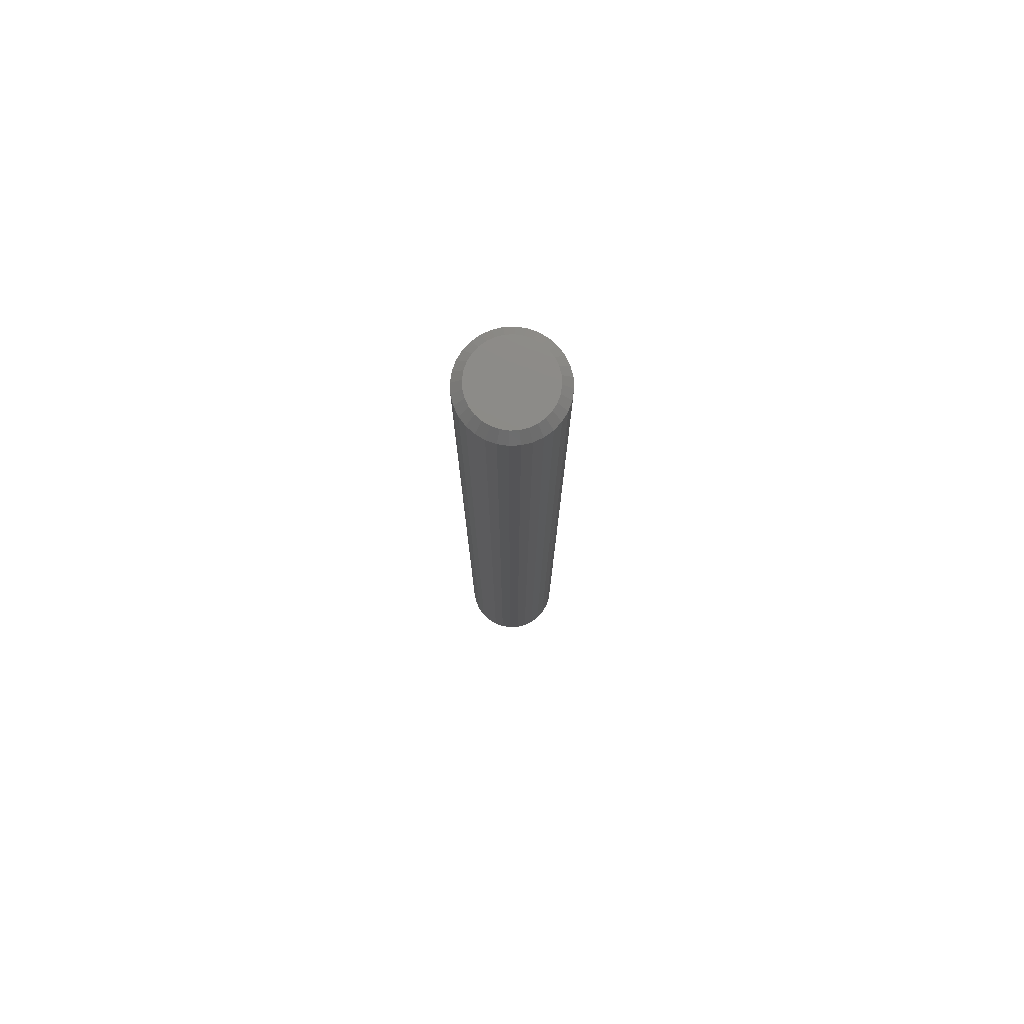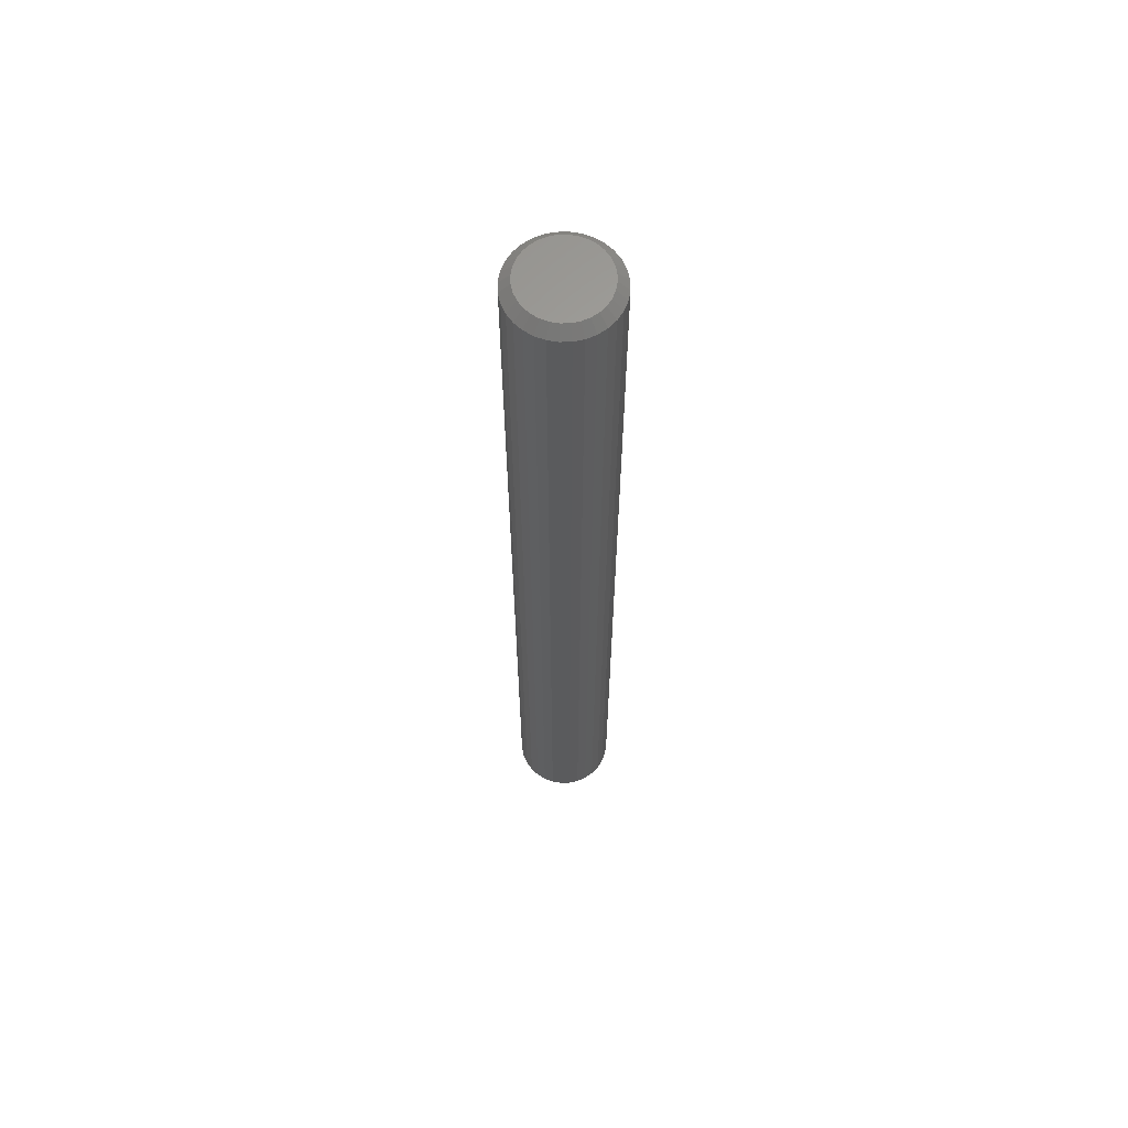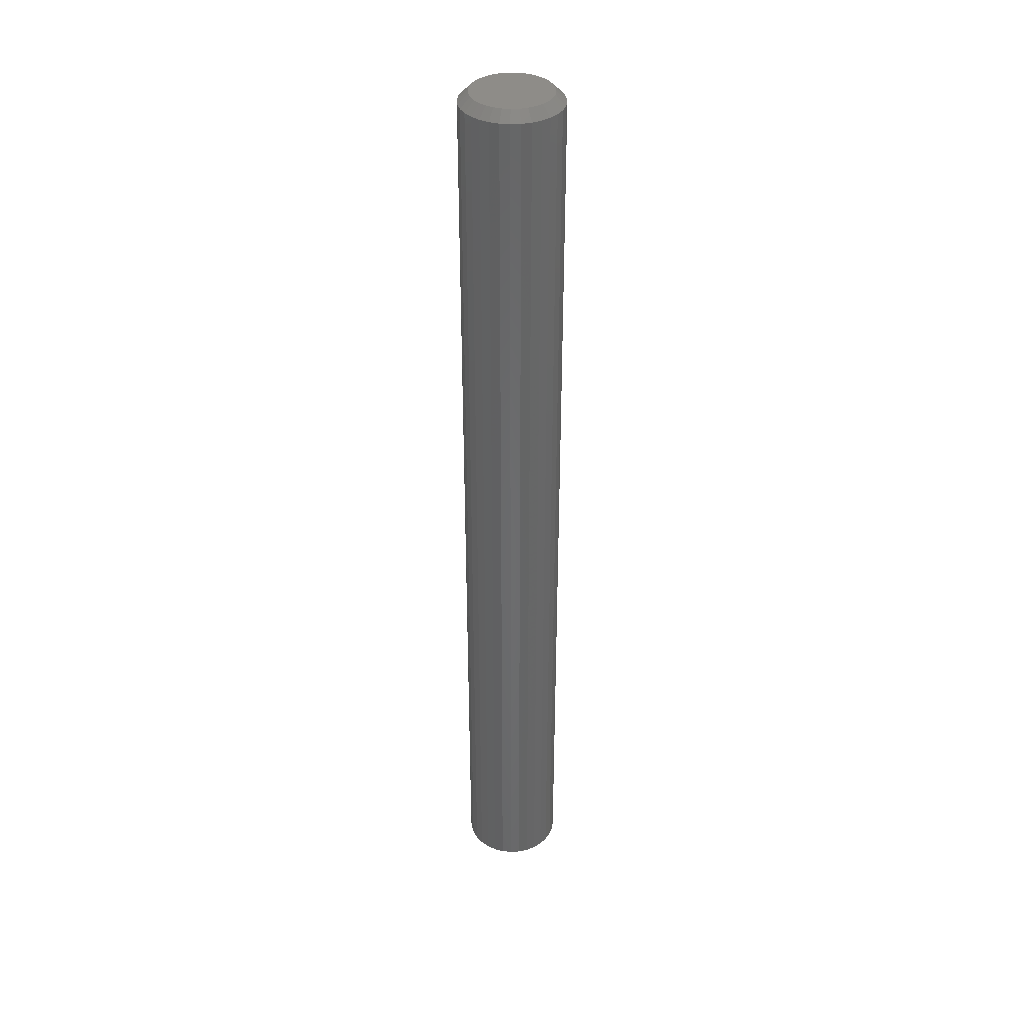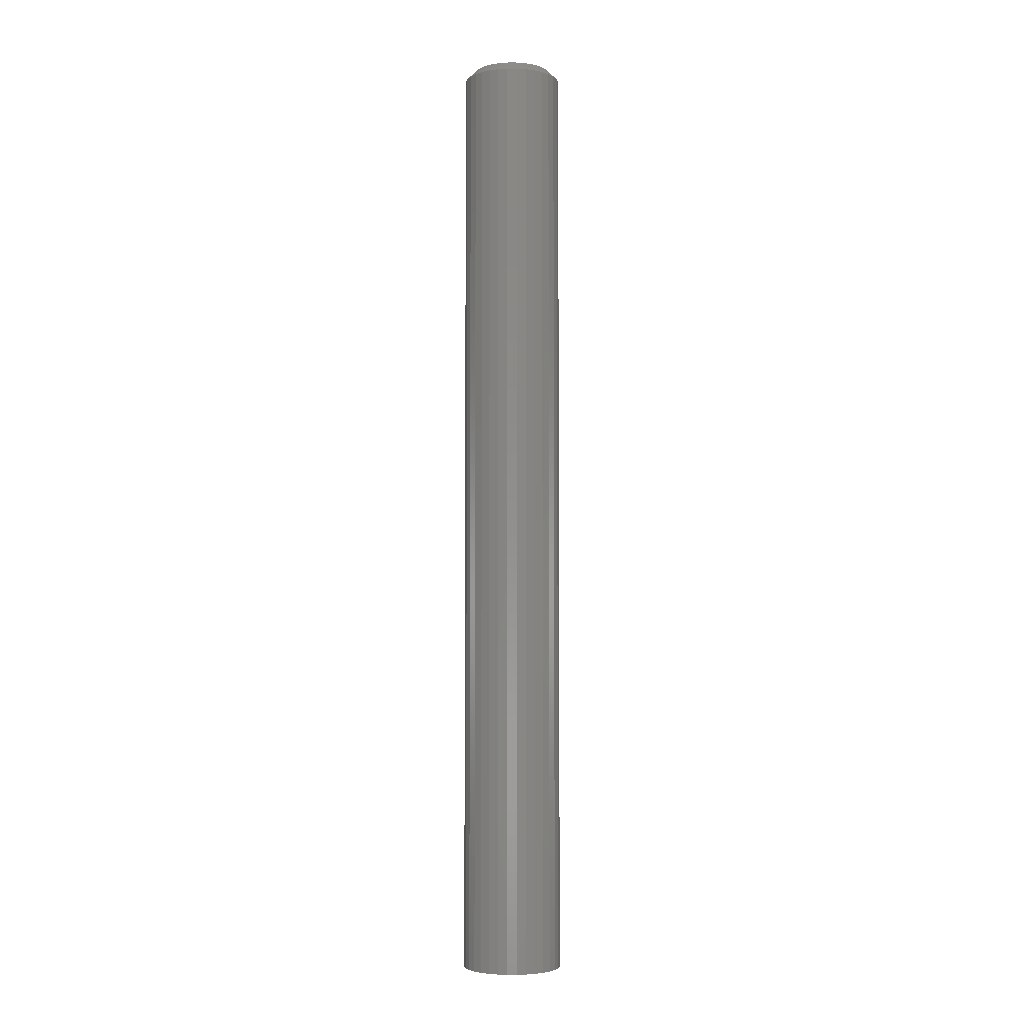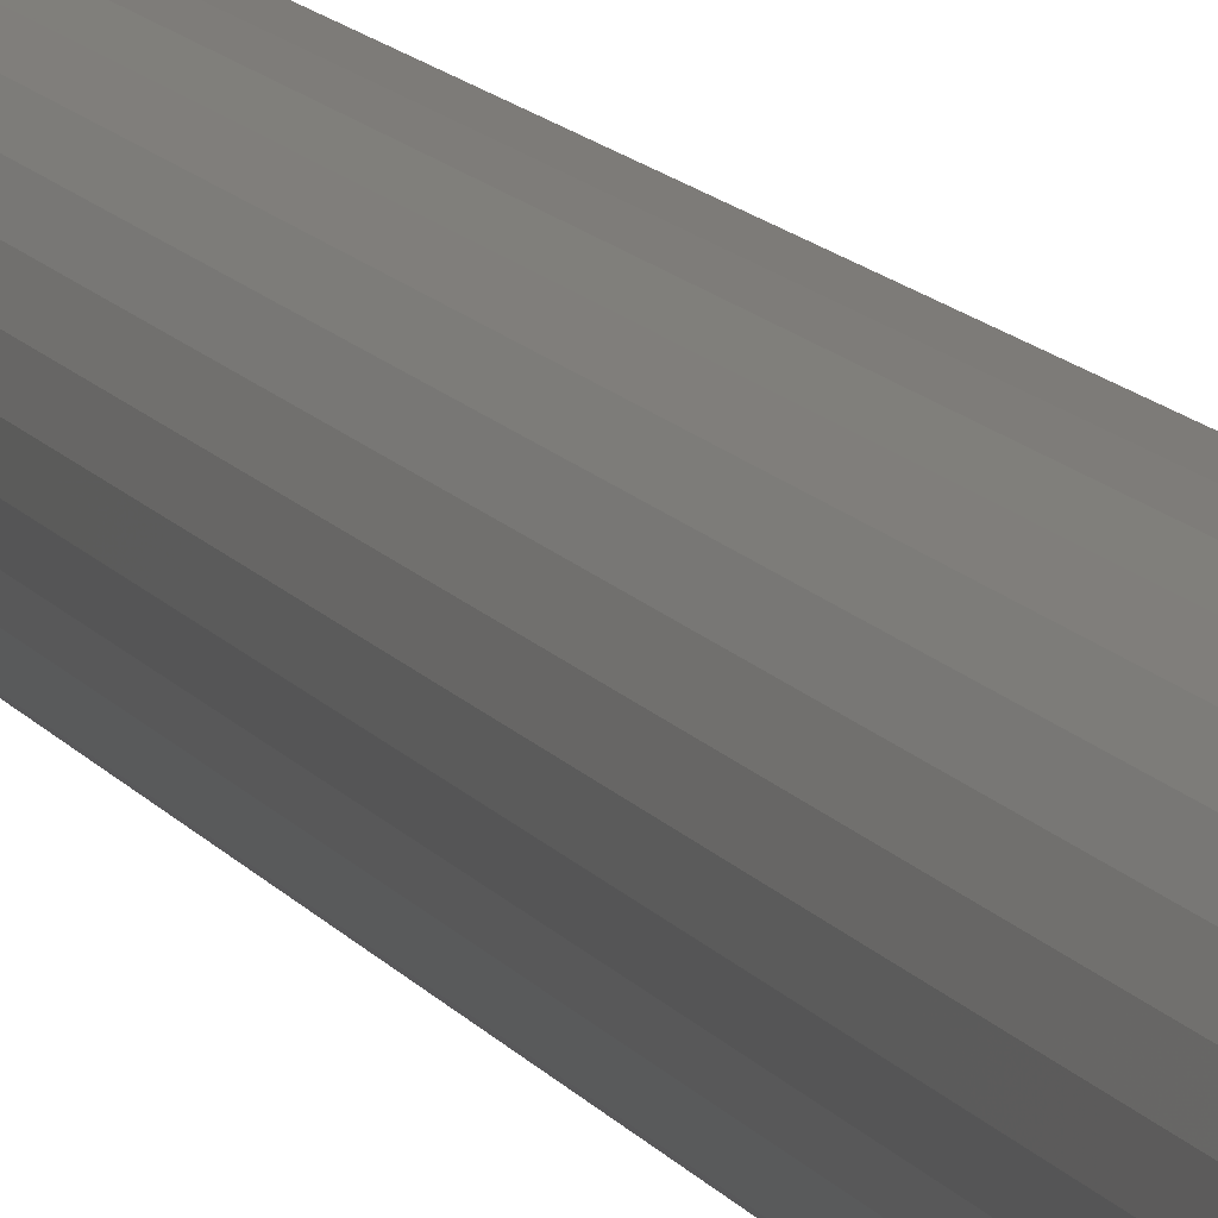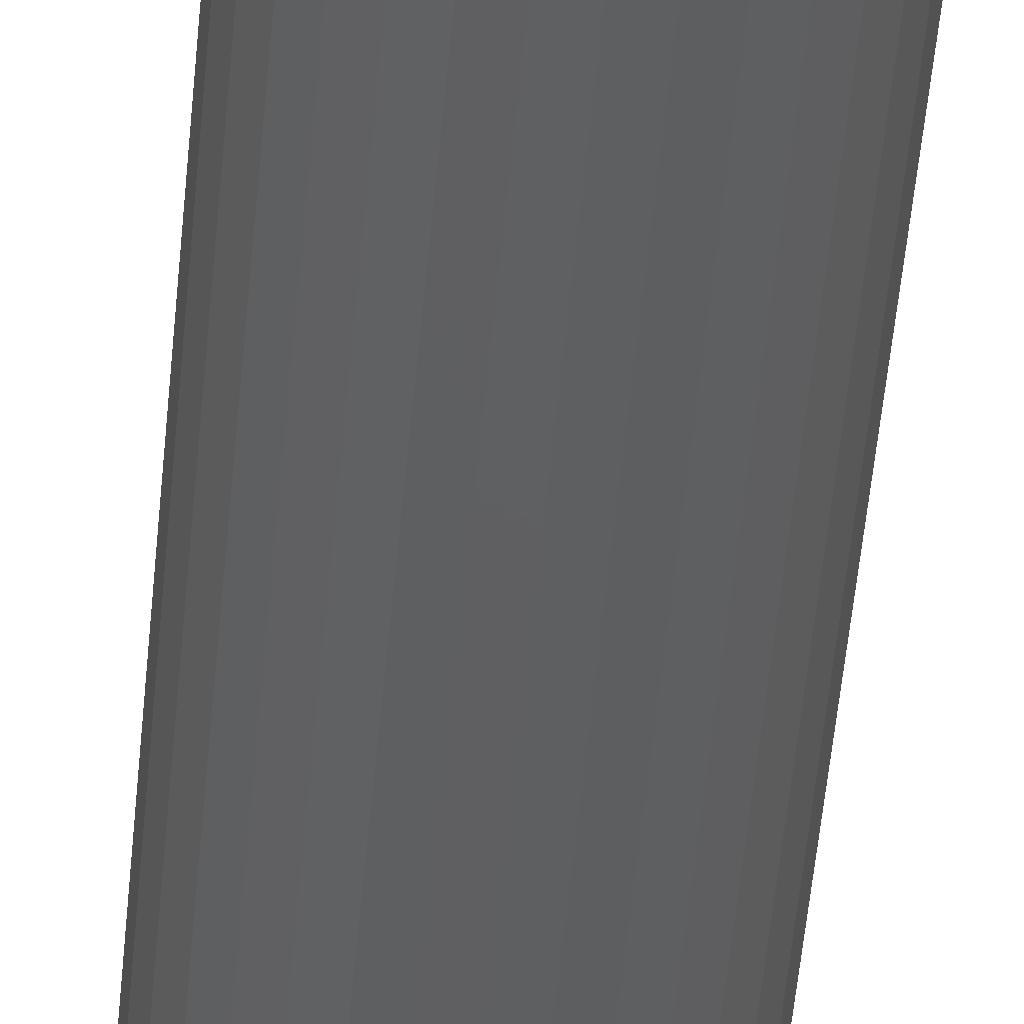
<metadata>
{"format":"stl","ext":"stl","renderer":"f3d","projection":"perspective","resolution":1024,"background":"white","views":[{"elev":77.4,"azim":-177.1,"up":"+Z"},{"elev":63.4,"azim":-18.4,"up":"+Z"},{"elev":37.0,"azim":-122.0,"up":"+Z"},{"elev":-4.1,"azim":-107.0,"up":"+Z"},{"elev":9.1,"azim":164.5,"up":"+Y"},{"elev":-38.9,"azim":-4.1,"up":"+Y"}]}
</metadata>
<code>
# stl→obj: 96 verts, 188 faces
v 0.3799 -0.09005 0.75
v 0.3738 -0.09066 0.75
v 0.3678 -0.09246 0.75
v 0.3861 -0.09066 0.75
v 0.3921 -0.09246 0.75
v 0.3623 -0.09539 0.75
v 0.3975 -0.09539 0.75
v 0.3575 -0.09932 0.75
v 0.4023 -0.09932 0.75
v 0.3536 -0.1041 0.75
v 0.4063 -0.1041 0.75
v 0.3507 -0.1096 0.75
v 0.4092 -0.1096 0.75
v 0.3489 -0.1155 0.75
v 0.411 -0.1155 0.75
v 0.411 -0.1279 0.75
v 0.3507 -0.1338 0.75
v 0.4092 -0.1338 0.75
v 0.3536 -0.1393 0.75
v 0.4063 -0.1393 0.75
v 0.3575 -0.1441 0.75
v 0.4023 -0.1441 0.75
v 0.3623 -0.148 0.75
v 0.3975 -0.148 0.75
v 0.3678 -0.151 0.75
v 0.3921 -0.151 0.75
v 0.3738 -0.1528 0.75
v 0.3799 -0.1534 0.75
v 0.3861 -0.1528 0.75
v 0.4116 -0.1217 0.75
v 0.3483 -0.1217 0.75
v 0.3489 -0.1279 0.75
v 0.4194 -0.1217 0
v 0.4194 -0.1217 0.7422
v 0.4186 -0.1294 0
v 0.4186 -0.1294 0.7422
v 0.4164 -0.1368 0
v 0.4164 -0.1368 0.7422
v 0.4128 -0.1436 0
v 0.4128 -0.1436 0.7422
v 0.4078 -0.1496 0
v 0.4078 -0.1496 0.7422
v 0.4019 -0.1545 0
v 0.4019 -0.1545 0.7422
v 0.395 -0.1582 0
v 0.395 -0.1582 0.7422
v 0.3876 -0.1604 0
v 0.3876 -0.1604 0.7422
v 0.3799 -0.1612 0
v 0.3799 -0.1612 0.7422
v 0.3722 -0.1604 0
v 0.3722 -0.1604 0.7422
v 0.3648 -0.1582 0
v 0.3648 -0.1582 0.7422
v 0.358 -0.1545 0
v 0.358 -0.1545 0.7422
v 0.352 -0.1496 0
v 0.352 -0.1496 0.7422
v 0.3471 -0.1436 0
v 0.3471 -0.1436 0.7422
v 0.3435 -0.1368 0
v 0.3435 -0.1368 0.7422
v 0.3412 -0.1294 0
v 0.3412 -0.1294 0.7422
v 0.3405 -0.1217 0
v 0.3405 -0.1217 0.7422
v 0.3412 -0.114 0
v 0.3412 -0.114 0.7422
v 0.3435 -0.1066 0
v 0.3435 -0.1066 0.7422
v 0.3471 -0.09978 0
v 0.3471 -0.09978 0.7422
v 0.352 -0.0938 0
v 0.352 -0.0938 0.7422
v 0.358 -0.08889 0
v 0.358 -0.08889 0.7422
v 0.3648 -0.08524 0
v 0.3648 -0.08524 0.7422
v 0.3722 -0.083 0
v 0.3722 -0.083 0.7422
v 0.3799 -0.08224 0
v 0.3799 -0.08224 0.7422
v 0.3876 -0.083 0
v 0.3876 -0.083 0.7422
v 0.395 -0.08524 0
v 0.395 -0.08524 0.7422
v 0.4019 -0.08889 0
v 0.4019 -0.08889 0.7422
v 0.4078 -0.0938 0
v 0.4078 -0.0938 0.7422
v 0.4128 -0.09978 0
v 0.4128 -0.09978 0.7422
v 0.4164 -0.1066 0
v 0.4164 -0.1066 0.7422
v 0.4186 -0.114 0
v 0.4186 -0.114 0.7422
f 1 2 3
f 4 1 3
f 4 3 5
f 5 3 6
f 5 6 7
f 7 6 8
f 7 8 9
f 9 8 10
f 9 10 11
f 11 10 12
f 11 12 13
f 13 12 14
f 13 14 15
f 16 17 18
f 18 17 19
f 18 19 20
f 20 19 21
f 20 21 22
f 22 21 23
f 22 23 24
f 24 23 25
f 24 25 26
f 26 25 27
f 26 27 28
f 26 28 29
f 15 14 30
f 30 14 31
f 30 31 16
f 16 31 32
f 16 32 17
f 33 34 35
f 35 34 36
f 35 36 37
f 37 36 38
f 37 38 39
f 39 38 40
f 39 40 41
f 41 40 42
f 41 42 43
f 43 42 44
f 43 44 45
f 45 44 46
f 45 46 47
f 47 46 48
f 47 48 49
f 49 48 50
f 49 50 51
f 51 50 52
f 51 52 53
f 53 52 54
f 53 54 55
f 55 54 56
f 55 56 57
f 57 56 58
f 57 58 59
f 59 58 60
f 59 60 61
f 61 60 62
f 61 62 63
f 63 62 64
f 63 64 65
f 65 64 66
f 65 66 67
f 67 66 68
f 67 68 69
f 69 68 70
f 69 70 71
f 71 70 72
f 71 72 73
f 73 72 74
f 73 74 75
f 75 74 76
f 75 76 77
f 77 76 78
f 77 78 79
f 79 78 80
f 79 80 81
f 81 80 82
f 81 82 83
f 83 82 84
f 83 84 85
f 85 84 86
f 85 86 87
f 87 86 88
f 87 88 89
f 89 88 90
f 89 90 91
f 91 90 92
f 91 92 93
f 93 92 94
f 93 94 95
f 95 94 96
f 95 96 33
f 33 96 34
f 31 14 66
f 14 68 66
f 34 96 30
f 96 15 30
f 96 94 13
f 15 96 13
f 92 90 11
f 11 94 92
f 13 94 11
f 88 86 5
f 7 88 5
f 7 9 88
f 84 82 4
f 4 86 84
f 5 86 4
f 80 78 3
f 2 80 3
f 2 1 80
f 76 74 6
f 6 78 76
f 3 78 6
f 72 70 12
f 10 72 12
f 10 8 72
f 14 70 68
f 12 70 14
f 9 11 90
f 90 88 9
f 1 4 82
f 82 80 1
f 8 6 74
f 74 72 8
f 30 16 34
f 16 36 34
f 66 64 31
f 64 32 31
f 64 62 17
f 32 64 17
f 60 58 19
f 19 62 60
f 17 62 19
f 56 54 25
f 23 56 25
f 23 21 56
f 52 50 27
f 27 54 52
f 25 54 27
f 48 46 26
f 29 48 26
f 29 28 48
f 44 42 24
f 24 46 44
f 26 46 24
f 40 38 18
f 20 40 18
f 20 22 40
f 16 38 36
f 18 38 16
f 21 19 58
f 58 56 21
f 28 27 50
f 50 48 28
f 22 24 42
f 42 40 22
f 77 79 81
f 77 81 83
f 85 77 83
f 75 77 85
f 87 75 85
f 73 75 87
f 89 73 87
f 71 73 89
f 91 71 89
f 69 71 91
f 93 69 91
f 67 69 93
f 95 67 93
f 37 61 35
f 59 61 37
f 39 59 37
f 57 59 39
f 41 57 39
f 55 57 41
f 43 55 41
f 53 55 43
f 45 53 43
f 51 53 45
f 49 51 45
f 47 49 45
f 61 63 35
f 35 63 65
f 35 65 33
f 33 65 67
f 33 67 95

</code>
